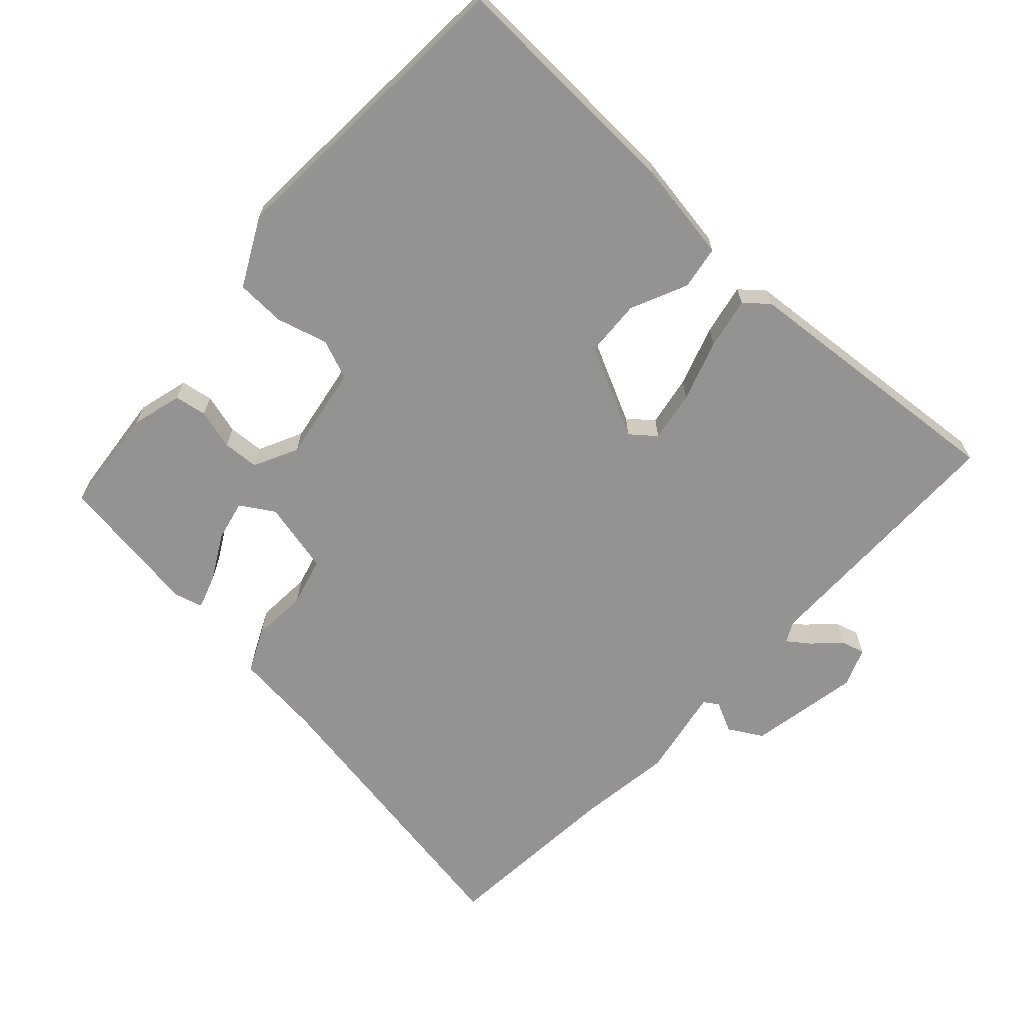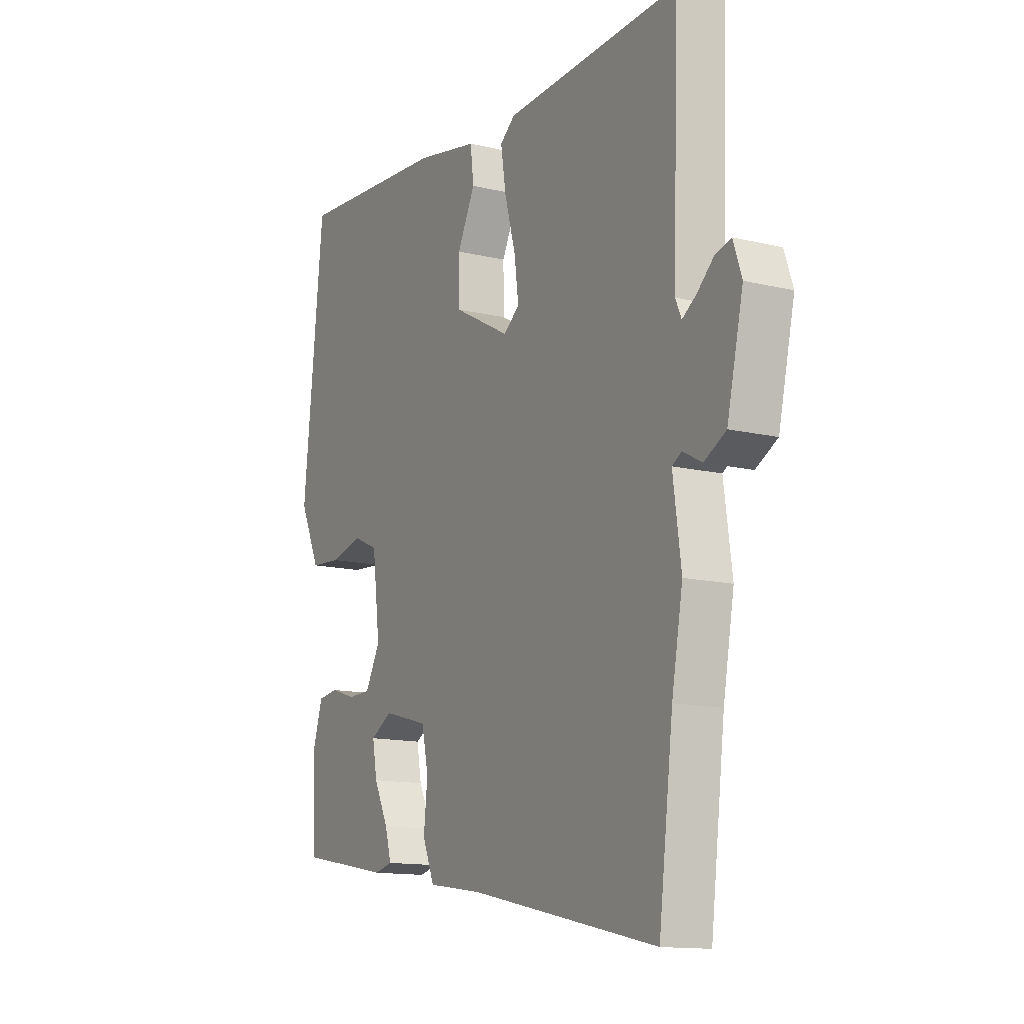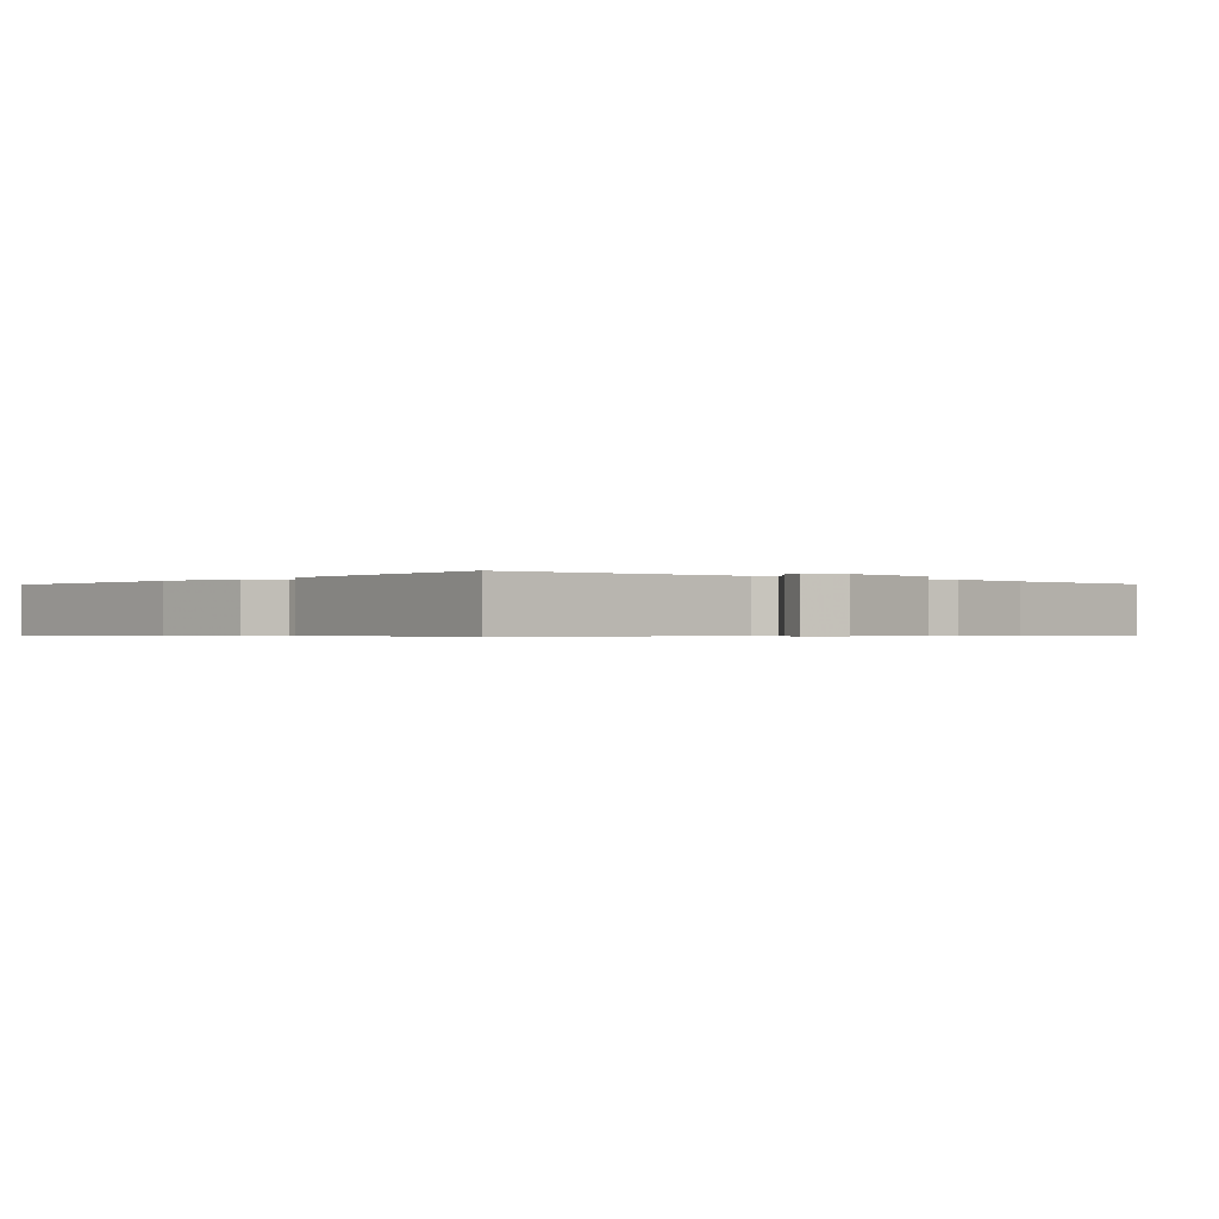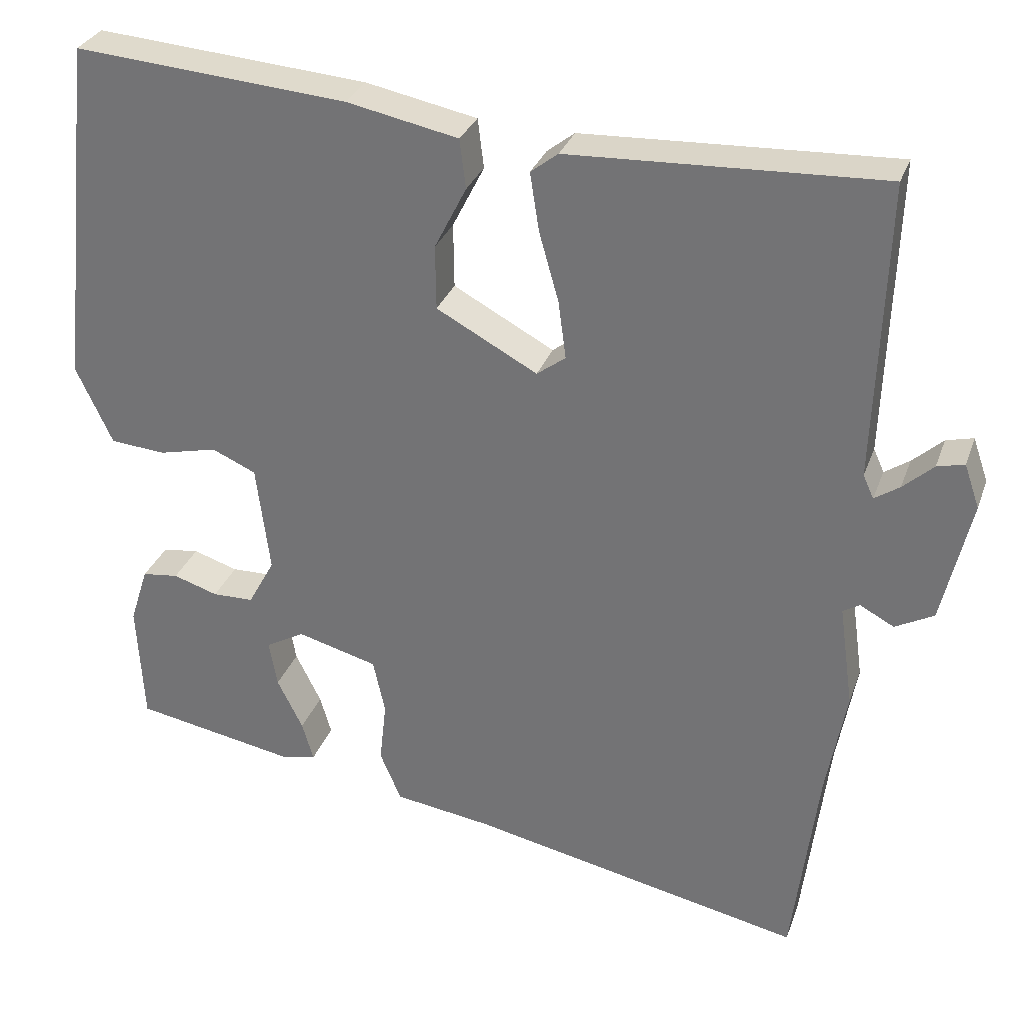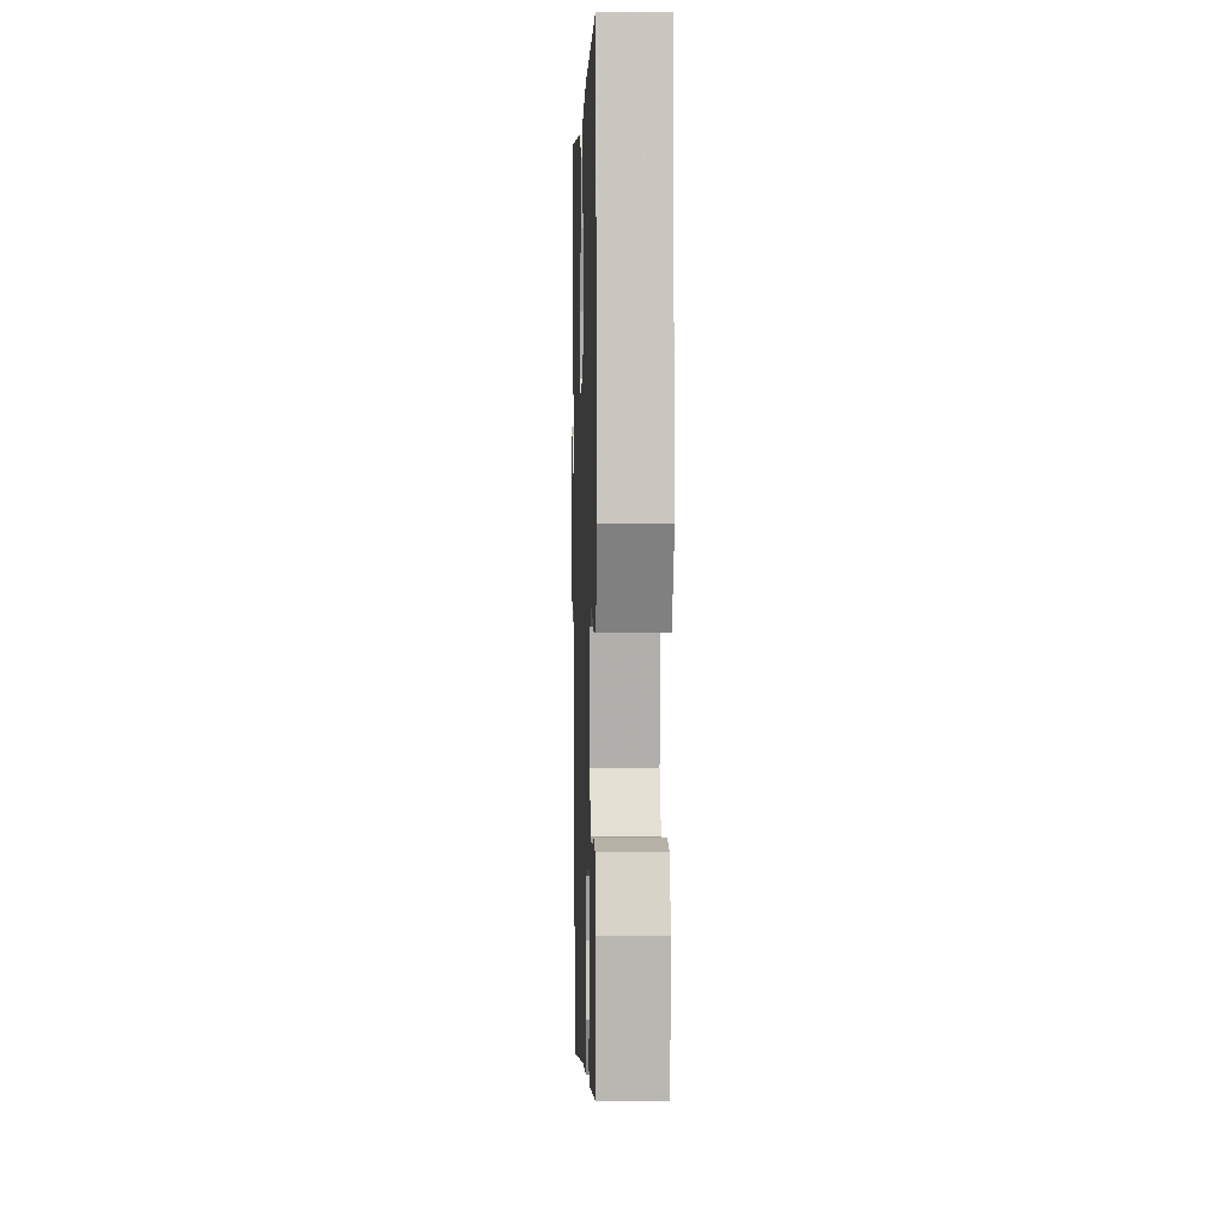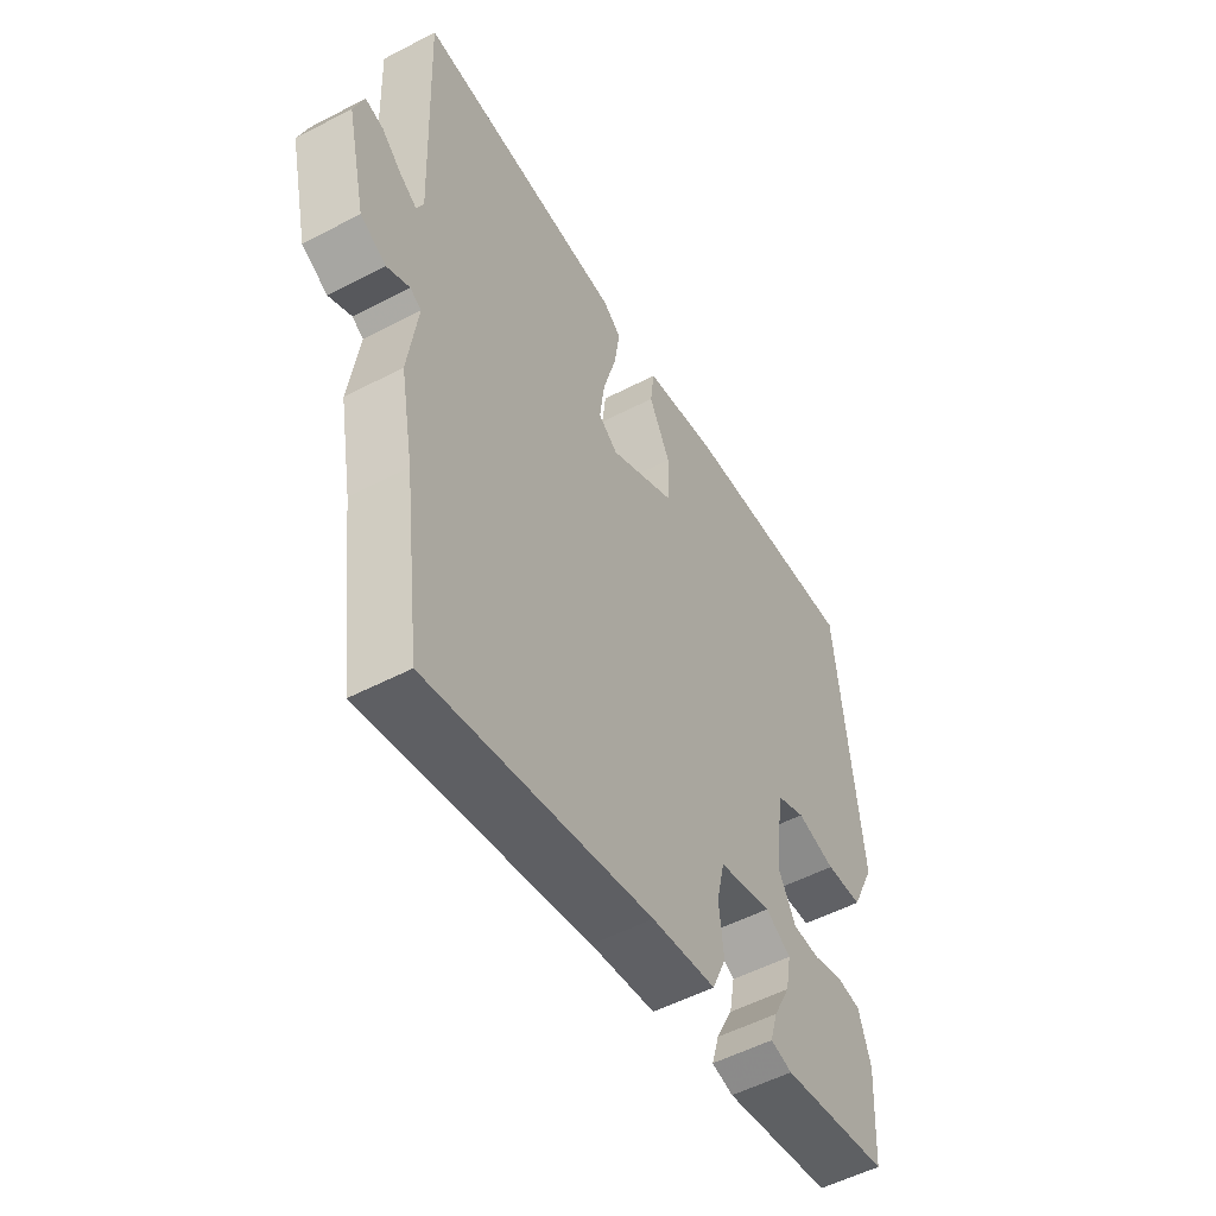
<metadata>
{"format":"obj","ext":"obj","renderer":"f3d","projection":"perspective","resolution":1024,"background":"white","views":[{"elev":-66.8,"azim":-40.2,"up":"+Y"},{"elev":-13.5,"azim":61.6,"up":"+Z"},{"elev":-0.5,"azim":52.0,"up":"+Y"},{"elev":30.4,"azim":17.8,"up":"+Z"},{"elev":5.0,"azim":-91.9,"up":"+Z"},{"elev":-53.2,"azim":119.2,"up":"+Z"}]}
</metadata>
<code>
v -0.491 0.07 0.578
v -0.131 0.07 0.549
v 0.016 0.07 0.519
v 0.024 0.07 0.454
v -0.018 0.07 0.371
v -0.017 0.07 0.286
v 0.116 0.07 0.214
v 0.154 0.07 0.242
v 0.144 0.07 0.318
v 0.118 0.07 0.41
v 0.106 0.07 0.487
v 0.142 0.07 0.515
v 0.554 0.07 0.532
v 0.54 0.07 0.14
v 0.554 0.07 0.109
v 0.587 0.07 0.131
v 0.627 0.07 0.167
v 0.663 0.07 0.176
v 0.683 0.07 0.118
v 0.645 0.07 -0.046
v 0.594 0.07 -0.073
v 0.549 0.07 -0.049
v 0.527 0.07 -0.062
v 0.546 0.07 -0.198
v 0.52 0.07 -0.339
v 0.486 0.07 -0.611
v 0.043 0.07 -0.517
v -0.085 0.07 -0.498
v -0.113 0.07 -0.432
v -0.104 0.07 -0.349
v -0.12 0.07 -0.277
v -0.226 0.07 -0.248
v -0.277 0.07 -0.277
v -0.266 0.07 -0.338
v -0.232 0.07 -0.406
v -0.217 0.07 -0.458
v -0.26 0.07 -0.468
v -0.476 0.07 -0.428
v -0.485 0.07 -0.269
v -0.461 0.07 -0.194
v -0.413 0.07 -0.188
v -0.354 0.07 -0.207
v -0.3 0.07 -0.206
v -0.265 0.07 -0.142
v -0.283 0.07 0.001
v -0.341 0.07 0.027
v -0.418 0.07 0.009
v -0.491 0.07 0.015
v -0.539 0.07 0.118
v -0.491 0 0.578
v -0.131 0 0.549
v 0.016 0 0.519
v 0.024 0 0.454
v -0.018 0 0.371
v -0.017 0 0.286
v 0.116 0 0.214
v 0.154 0 0.242
v 0.144 0 0.318
v 0.118 0 0.41
v 0.106 0 0.487
v 0.142 0 0.515
v 0.554 0 0.532
v 0.54 0 0.14
v 0.554 0 0.109
v 0.587 0 0.131
v 0.627 0 0.167
v 0.663 0 0.176
v 0.683 0 0.118
v 0.645 0 -0.046
v 0.594 0 -0.073
v 0.549 0 -0.049
v 0.527 0 -0.062
v 0.546 0 -0.198
v 0.52 0 -0.339
v 0.486 0 -0.611
v 0.043 0 -0.517
v -0.085 0 -0.498
v -0.113 0 -0.432
v -0.104 0 -0.349
v -0.12 0 -0.277
v -0.226 0 -0.248
v -0.277 0 -0.277
v -0.266 0 -0.338
v -0.232 0 -0.406
v -0.217 0 -0.458
v -0.26 0 -0.468
v -0.476 0 -0.428
v -0.485 0 -0.269
v -0.461 0 -0.194
v -0.413 0 -0.188
v -0.354 0 -0.207
v -0.3 0 -0.206
v -0.265 0 -0.142
v -0.283 0 0.001
v -0.341 0 0.027
v -0.418 0 0.009
v -0.491 0 0.015
v -0.539 0 0.118
f 3 4 5
f 2 3 5
f 1 2 5
f 49 1 5
f 48 49 5
f 47 48 5
f 46 47 5
f 45 46 5 6
f 44 45 6 7
f 43 44 7 8
f 40 41 42
f 39 40 42
f 38 39 42
f 37 38 42
f 36 37 42
f 35 36 42
f 34 35 42
f 33 34 42 43
f 32 33 43 8
f 27 28 29 30
f 27 30 31
f 26 27 31
f 25 26 31
f 31 32 8
f 25 31 8
f 24 25 8
f 23 24 8
f 20 21 22
f 19 20 22
f 18 19 22
f 17 18 22
f 16 17 22
f 15 16 22 23
f 12 13 14
f 11 12 14
f 10 11 14
f 9 10 14
f 14 15 23
f 9 14 23
f 8 9 23
f 54 53 52
f 54 52 51
f 54 51 50
f 54 50 98
f 54 98 97
f 54 97 96
f 54 96 95
f 55 54 95 94
f 56 55 94 93
f 57 56 93 92
f 91 90 89
f 91 89 88
f 91 88 87
f 91 87 86
f 91 86 85
f 91 85 84
f 91 84 83
f 92 91 83 82
f 57 92 82 81
f 79 78 77 76
f 80 79 76
f 80 76 75
f 80 75 74
f 57 81 80
f 57 80 74
f 57 74 73
f 57 73 72
f 71 70 69
f 71 69 68
f 71 68 67
f 71 67 66
f 71 66 65
f 72 71 65 64
f 63 62 61
f 63 61 60
f 63 60 59
f 63 59 58
f 72 64 63
f 72 63 58
f 72 58 57
f 1 50 51 2
f 2 51 52 3
f 3 52 53 4
f 4 53 54 5
f 5 54 55 6
f 6 55 56 7
f 7 56 57 8
f 8 57 58 9
f 9 58 59 10
f 10 59 60 11
f 11 60 61 12
f 12 61 62 13
f 13 62 63 14
f 14 63 64 15
f 15 64 65 16
f 16 65 66 17
f 17 66 67 18
f 18 67 68 19
f 19 68 69 20
f 20 69 70 21
f 21 70 71 22
f 22 71 72 23
f 23 72 73 24
f 24 73 74 25
f 25 74 75 26
f 26 75 76 27
f 27 76 77 28
f 28 77 78 29
f 29 78 79 30
f 30 79 80 31
f 31 80 81 32
f 32 81 82 33
f 33 82 83 34
f 34 83 84 35
f 35 84 85 36
f 36 85 86 37
f 37 86 87 38
f 38 87 88 39
f 39 88 89 40
f 40 89 90 41
f 41 90 91 42
f 42 91 92 43
f 43 92 93 44
f 44 93 94 45
f 45 94 95 46
f 46 95 96 47
f 47 96 97 48
f 48 97 98 49
f 49 98 50 1

</code>
